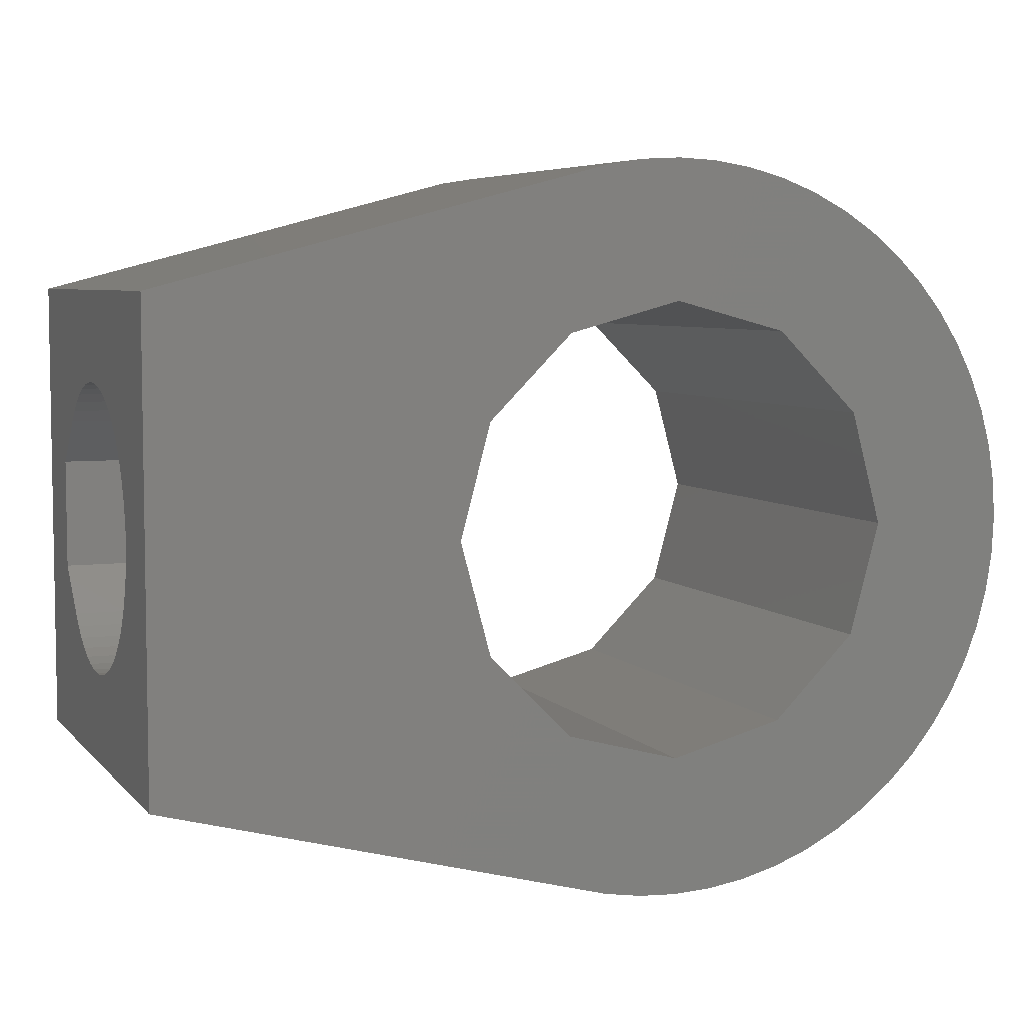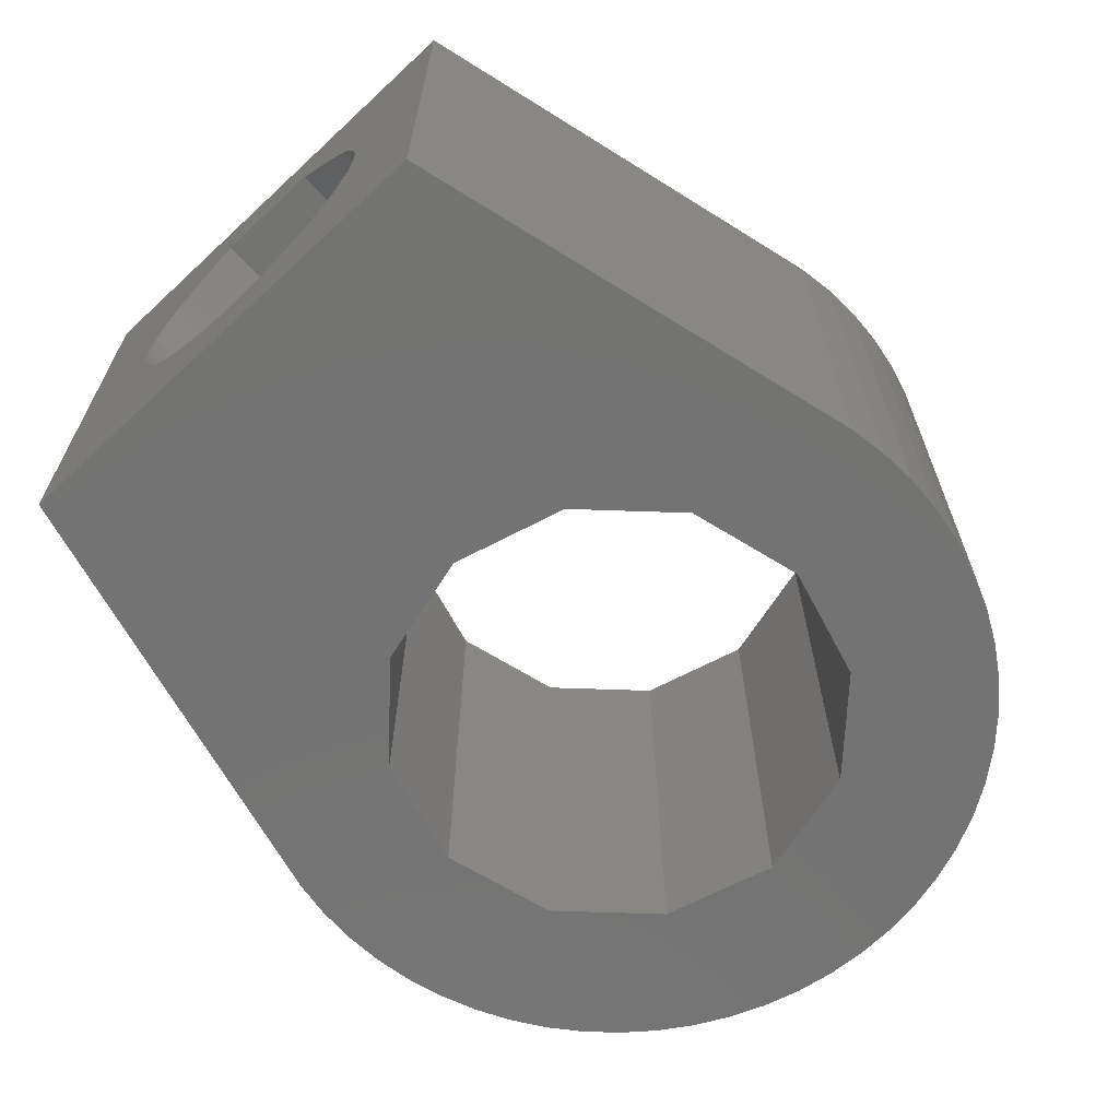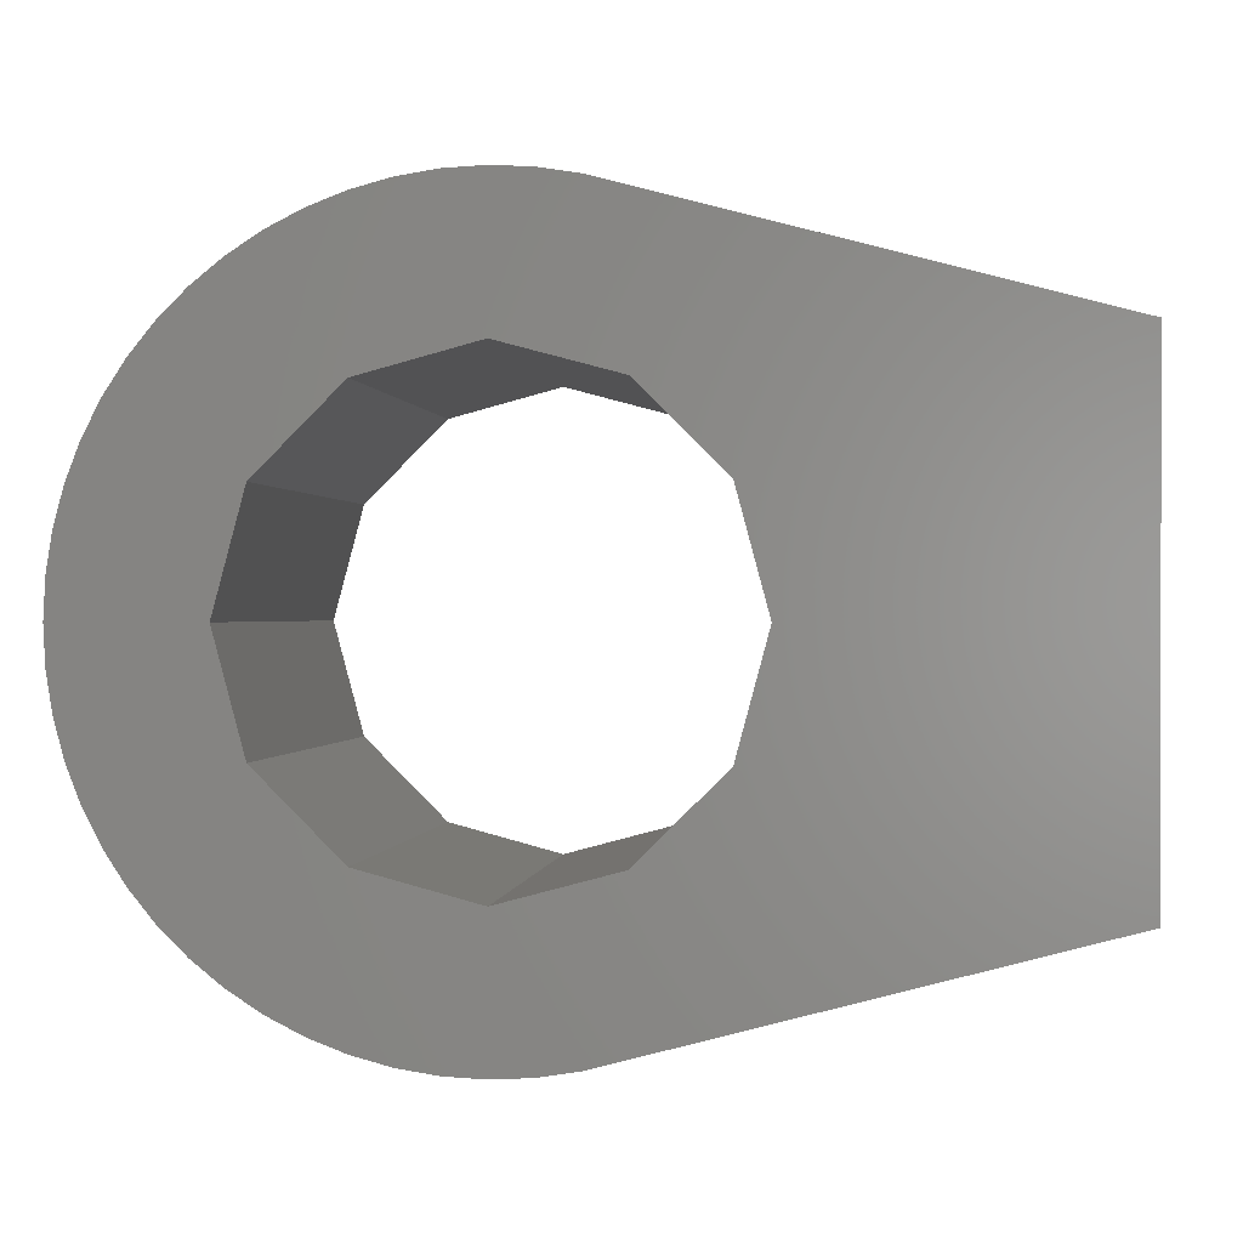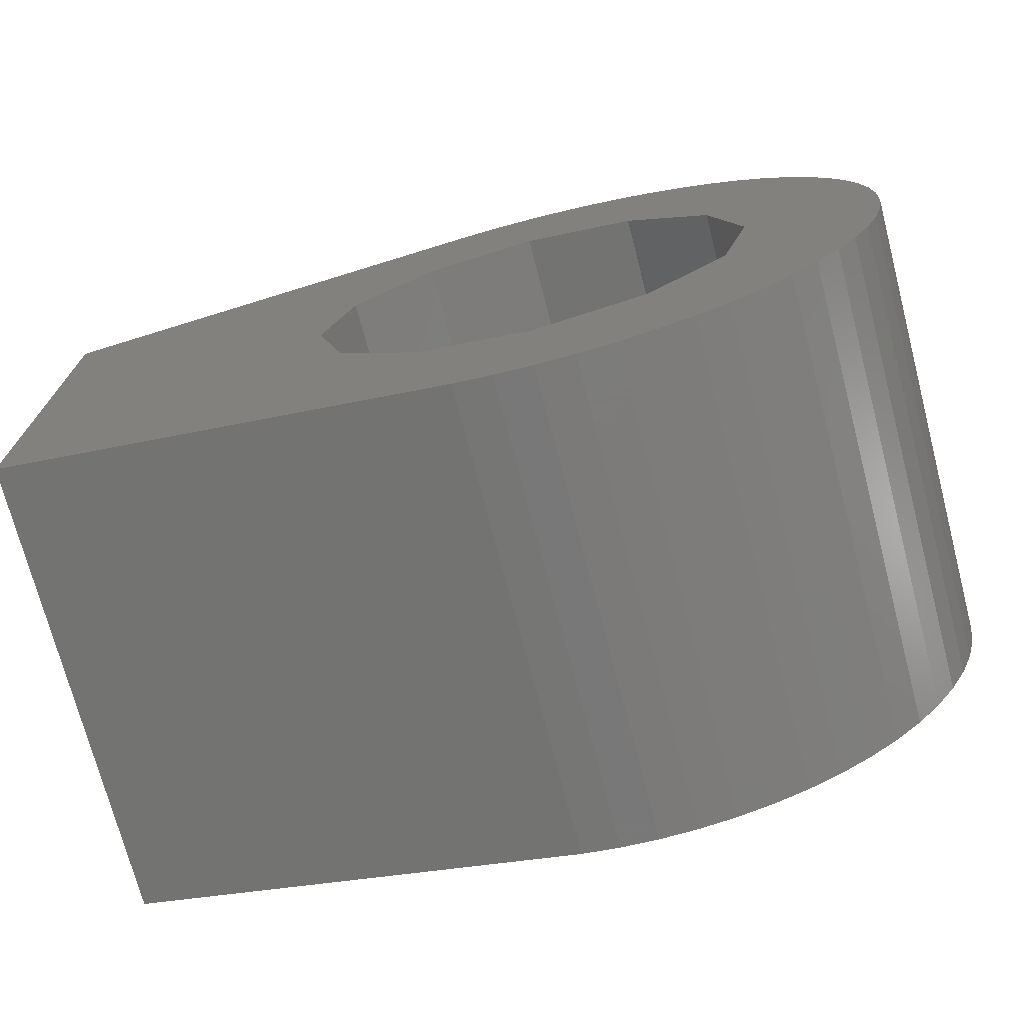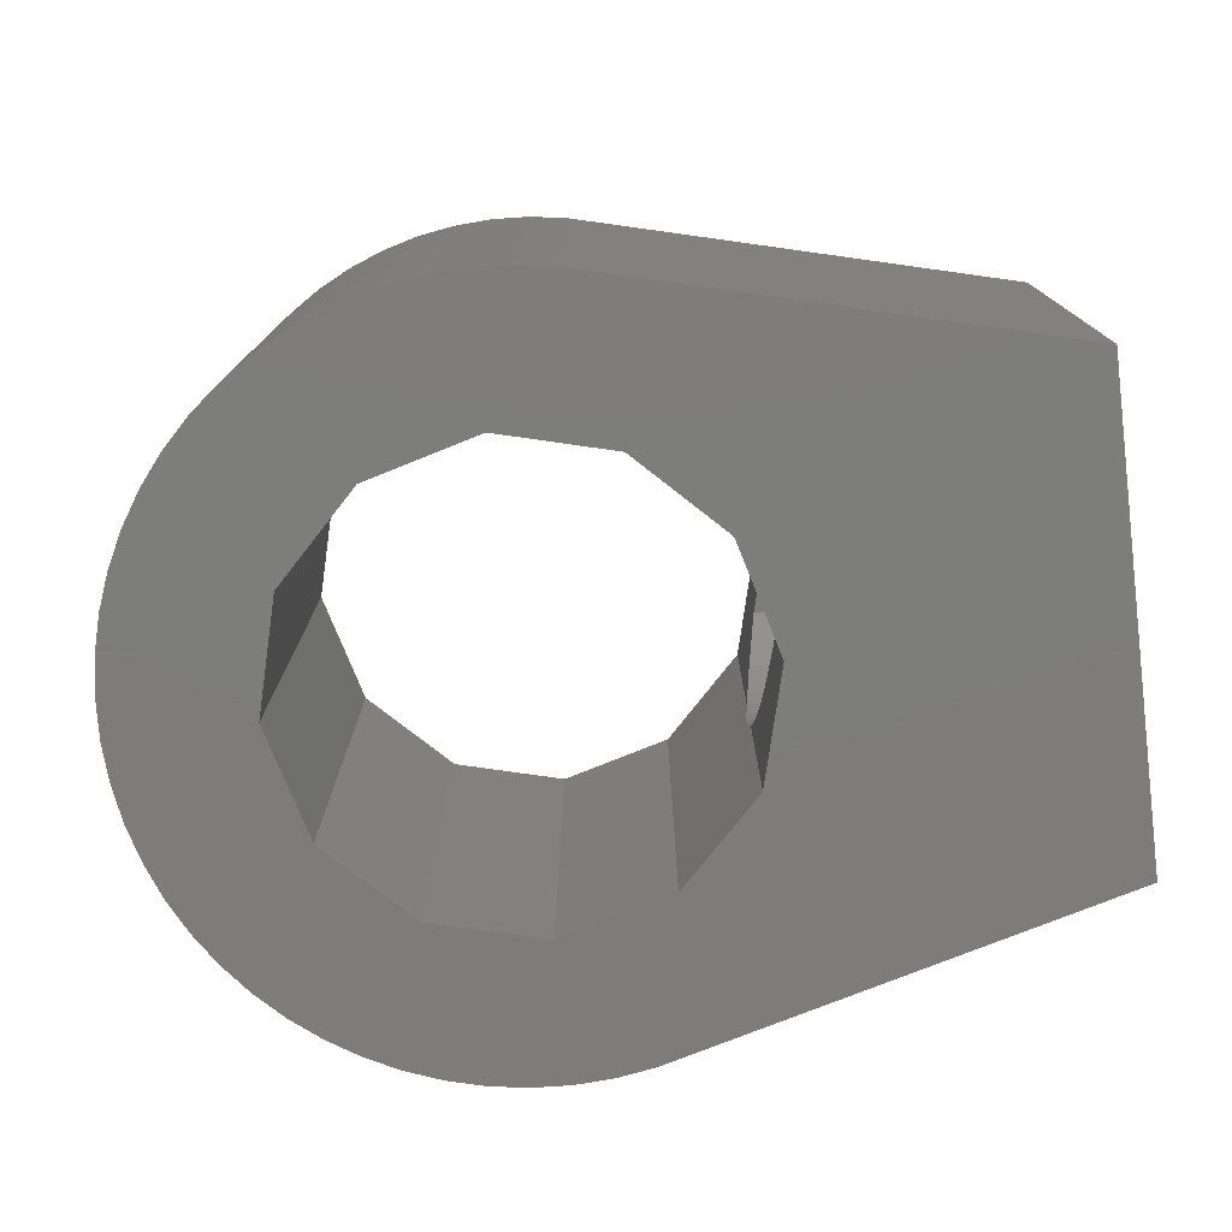
<metadata>
{"format":"stl","ext":"stl","renderer":"f3d","projection":"perspective","resolution":1024,"background":"white","views":[{"elev":5.9,"azim":158.7,"up":"+Y"},{"elev":-65.2,"azim":133.0,"up":"+Z"},{"elev":0.2,"azim":6.1,"up":"+Y"},{"elev":-72.6,"azim":-165.4,"up":"+Y"},{"elev":-76.4,"azim":6.9,"up":"+Z"}]}
</metadata>
<code>
# stl→obj: 263 verts, 530 faces
v -0.5226 -4.973 0
v 0 -3.106 0
v 0 -5 0
v 0 -5 6.5
v -0.5226 -4.973 6.5
v 0 -3.106 6.5
v -0.5226 4.973 0
v -0.5226 4.973 6.5
v 0 5 0
v 0 3.106 0
v 0 3.106 6.5
v 0 5 6.5
v -1.04 -4.891 0
v -1.04 -4.891 6.5
v -1.04 4.891 0
v -1.04 4.891 6.5
v -1.545 -4.755 0
v -1.545 -4.755 6.5
v -1.545 4.755 0
v -1.545 4.755 6.5
v -1.553 -2.69 0
v -1.553 -2.69 6.5
v -1.553 2.69 0
v -1.553 2.69 6.5
v -2.034 -4.568 0
v -2.034 -4.568 6.5
v -2.034 4.568 0
v -2.034 4.568 6.5
v -2.5 -4.33 0
v -2.5 -4.33 6.5
v -2.5 4.33 0
v -2.5 4.33 6.5
v -2.69 -1.553 0
v -2.69 -1.553 6.5
v -2.69 1.553 0
v -2.69 1.553 6.5
v -2.939 -4.045 0
v -2.939 -4.045 6.5
v -2.939 4.045 0
v -2.939 4.045 6.5
v -3.106 0 0
v -3.106 0 6.5
v -3.346 -3.716 0
v -3.346 -3.716 6.5
v -3.346 3.716 0
v -3.346 3.716 6.5
v -3.716 -3.346 0
v -3.716 -3.346 6.5
v -3.716 3.346 0
v -3.716 3.346 6.5
v -4.045 -2.939 0
v -4.045 -2.939 6.5
v -4.045 2.939 0
v -4.045 2.939 6.5
v -4.33 -2.5 0
v -4.33 -2.5 6.5
v -4.33 2.5 0
v -4.33 2.5 6.5
v -4.568 -2.034 0
v -4.568 -2.034 6.5
v -4.568 2.034 0
v -4.568 2.034 6.5
v -4.755 -1.545 0
v -4.755 -1.545 6.5
v -4.755 1.545 0
v -4.755 1.545 6.5
v -4.891 -1.04 0
v -4.891 -1.04 6.5
v -4.891 1.04 0
v -4.891 1.04 6.5
v -4.973 -0.5226 0
v -4.973 -0.5226 6.5
v -4.973 0.5226 0
v -4.973 0.5226 6.5
v -5 0 0
v -5 0 6.5
v 1.553 -2.69 0
v 1.04 -4.891 0
v 0.5226 -4.973 0
v 0.5226 -4.973 6.5
v 1.04 -4.891 6.5
v 1.553 -2.69 6.5
v 0.5226 4.973 0
v 1.04 4.891 0
v 1.553 2.69 0
v 1.553 2.69 6.5
v 0.5226 4.973 6.5
v 1.04 4.891 6.5
v 7.25 -3.25 0
v 7.25 -3.25 6.5
v 7.25 3.25 0
v 7.25 3.25 6.5
v 2.643 -1.6 3.25
v 2.66 -1.583 3.006
v 2.69 -1.553 2.87
v 2.69 -1.553 0
v 2.66 -1.583 3.494
v 2.69 -1.553 3.63
v 2.69 -1.553 6.5
v 2.643 1.6 3.25
v 2.66 1.583 3.006
v 2.69 1.553 0
v 2.69 1.553 2.87
v 2.66 1.583 3.494
v 2.69 1.553 3.63
v 2.69 1.553 6.5
v 4.25 -1.6 3.25
v 4.25 1.6 3.25
v 4.25 -1.583 3.006
v 4.25 -1.583 3.494
v 4.25 1.583 3.006
v 4.25 1.583 3.494
v 2.696 -1.53 2.766
v 2.719 -1.445 2.537
v 2.75 -1.327 2.322
v 2.789 -1.181 2.125
v 2.836 -1.007 1.952
v 2.888 -0.8112 1.805
v 2.946 -0.5962 1.688
v 3.008 -0.3666 1.602
v 3.106 0 0
v 4.25 -1.53 2.766
v 2.696 -1.53 3.734
v 4.25 -1.53 3.734
v 2.719 -1.445 3.963
v 2.75 -1.327 4.178
v 2.789 -1.181 4.375
v 2.947 -0.5941 4.967
v 3.106 0 6.5
v 2.696 1.53 2.766
v 2.719 1.445 2.537
v 2.75 1.327 2.322
v 2.789 1.181 2.125
v 2.836 1.007 1.952
v 2.888 0.8112 1.805
v 2.946 0.5962 1.688
v 3.008 0.3666 1.602
v 4.25 1.53 2.766
v 2.696 1.53 3.734
v 4.25 1.53 3.734
v 2.719 1.445 3.963
v 2.75 1.327 4.178
v 2.789 1.181 4.375
v 2.947 0.5941 4.967
v 4.25 -1.445 2.537
v 4.25 -1.445 3.963
v 4.25 1.445 2.537
v 4.25 1.445 3.963
v 4.25 -1.327 2.322
v 4.25 -1.327 4.178
v 4.25 1.327 2.322
v 4.25 1.327 4.178
v 4.25 -1.181 2.125
v 4.25 -1.181 4.375
v 4.25 1.181 2.125
v 4.25 1.181 4.375
v 4.25 -1.007 1.952
v 4.25 1.007 1.952
v 4.25 -0.8112 1.805
v 4.25 0.8112 1.805
v 4.25 -0.5962 1.688
v 4.25 0.5962 1.688
v 3.106 0 4.967
v 4.25 -0.5941 4.967
v 4.25 0.5941 4.967
v 3.072 -0.1272 1.55
v 4.25 -0.3666 1.602
v 3.072 0.1272 1.55
v 4.25 0.3666 1.602
v 3.106 0 1.541
v 4.25 -0.1272 1.55
v 4.25 0.1272 1.55
v 4.25 0 1.541
v 4.25 -0.1199 1.146
v 4.25 0 1.139
v 7.25 -0.1199 1.146
v 7.25 -0.3539 1.186
v 4.25 -0.3539 1.186
v 7.25 -0.5821 1.252
v 4.25 -0.5821 1.252
v 7.25 -0.8014 1.342
v 4.25 0.7598 5.367
v 4.25 -0.7598 5.367
v 7.25 0.7598 5.367
v 7.25 -0.7598 5.367
v 7.25 -1.38 4.747
v 4.25 -0.8014 1.342
v 7.25 -1.009 1.457
v 4.25 -1.009 1.457
v 7.25 -1.203 1.595
v 4.25 -1.203 1.595
v 7.25 -1.38 1.753
v 4.25 -1.38 1.753
v 4.25 -1.38 4.747
v 7.25 -1.538 4.57
v 4.25 -1.538 1.93
v 7.25 -1.538 1.93
v 4.25 -1.538 4.57
v 7.25 -1.675 4.376
v 4.25 -1.675 2.124
v 7.25 -1.675 2.124
v 4.25 -1.675 4.376
v 7.25 -1.79 4.169
v 4.25 -1.79 2.331
v 7.25 -1.79 2.331
v 4.25 -1.79 4.169
v 7.25 -1.881 3.949
v 4.25 -1.881 2.551
v 7.25 -1.881 2.551
v 4.25 -1.881 3.949
v 7.25 -1.947 3.721
v 4.25 -1.947 2.779
v 7.25 -1.947 2.779
v 4.25 -1.947 3.721
v 7.25 -1.987 3.487
v 4.25 -1.987 3.013
v 7.25 -1.987 3.013
v 4.25 -1.987 3.487
v 7.25 -2 3.25
v 4.25 -2 3.25
v 4.25 0.1199 1.146
v 7.25 0 1.139
v 4.25 0.3539 1.186
v 7.25 0.1199 1.146
v 4.25 0.5821 1.252
v 7.25 0.3539 1.186
v 4.25 0.8014 1.342
v 7.25 0.5821 1.252
v 4.25 1.38 4.747
v 4.25 1.009 1.457
v 7.25 0.8014 1.342
v 4.25 1.203 1.595
v 4.25 1.38 1.753
v 7.25 1.009 1.457
v 4.25 1.538 1.93
v 4.25 1.538 4.57
v 7.25 1.203 1.595
v 4.25 1.675 2.124
v 4.25 1.79 2.331
v 4.25 1.79 4.169
v 4.25 1.675 4.376
v 7.25 1.38 1.753
v 7.25 1.538 1.93
v 7.25 1.38 4.747
v 4.25 1.881 2.551
v 4.25 1.881 3.949
v 4.25 1.947 2.779
v 4.25 1.947 3.721
v 7.25 1.675 2.124
v 7.25 1.538 4.57
v 4.25 1.987 3.013
v 4.25 1.987 3.487
v 4.25 2 3.25
v 7.25 1.79 2.331
v 7.25 1.675 4.376
v 7.25 1.881 2.551
v 7.25 1.79 4.169
v 7.25 1.947 2.779
v 7.25 1.881 3.949
v 7.25 1.987 3.013
v 7.25 1.947 3.721
v 7.25 2 3.25
v 7.25 1.987 3.487
f 1 2 3
f 1 3 4
f 1 4 5
f 5 4 6
f 7 8 9
f 7 9 10
f 8 11 12
f 8 12 9
f 13 1 5
f 13 5 14
f 13 2 1
f 14 5 6
f 15 7 10
f 15 16 7
f 16 8 7
f 16 11 8
f 17 13 14
f 17 14 18
f 17 2 13
f 18 14 6
f 19 15 10
f 19 20 15
f 20 16 15
f 20 11 16
f 21 22 2
f 21 2 17
f 22 18 6
f 22 6 2
f 23 19 10
f 23 10 11
f 23 11 24
f 24 11 20
f 25 17 18
f 25 18 26
f 25 21 17
f 26 18 22
f 27 19 23
f 27 28 19
f 28 20 19
f 28 24 20
f 29 21 25
f 29 25 26
f 29 26 30
f 30 26 22
f 31 27 23
f 31 32 27
f 32 24 28
f 32 28 27
f 33 22 21
f 33 34 22
f 35 23 36
f 36 23 24
f 37 21 29
f 37 29 30
f 37 30 38
f 38 30 22
f 39 31 23
f 39 40 31
f 40 24 32
f 40 32 31
f 41 34 33
f 41 35 42
f 41 42 34
f 42 35 36
f 43 21 37
f 43 33 21
f 43 37 38
f 43 38 44
f 44 22 34
f 44 38 22
f 45 23 35
f 45 39 23
f 45 46 39
f 46 24 40
f 46 36 24
f 46 40 39
f 47 33 43
f 47 43 48
f 48 43 44
f 48 44 34
f 49 45 35
f 49 46 45
f 49 50 46
f 50 36 46
f 51 33 47
f 51 47 52
f 52 47 48
f 52 48 34
f 53 49 35
f 53 50 49
f 53 54 50
f 54 36 50
f 55 33 51
f 55 51 56
f 56 51 52
f 56 52 34
f 57 53 35
f 57 54 53
f 57 58 54
f 58 36 54
f 59 33 55
f 59 55 60
f 60 55 56
f 60 56 34
f 61 57 35
f 61 58 57
f 61 62 58
f 62 36 58
f 63 33 59
f 63 41 33
f 63 59 64
f 64 34 42
f 64 59 60
f 64 60 34
f 65 35 41
f 65 61 35
f 65 62 61
f 65 66 62
f 66 36 62
f 66 42 36
f 67 41 63
f 67 63 68
f 68 63 64
f 68 64 42
f 69 65 41
f 69 66 65
f 69 70 66
f 70 42 66
f 71 41 67
f 71 67 72
f 72 67 68
f 72 68 42
f 73 69 41
f 73 70 69
f 73 74 70
f 74 42 70
f 75 41 71
f 75 71 76
f 75 73 41
f 75 74 73
f 75 76 74
f 76 42 74
f 76 71 72
f 76 72 42
f 2 6 77
f 2 78 79
f 2 77 78
f 6 80 81
f 6 81 82
f 6 82 77
f 3 2 79
f 3 79 80
f 3 80 4
f 4 80 6
f 10 9 83
f 10 83 84
f 10 84 85
f 10 85 86
f 10 86 11
f 11 87 12
f 11 88 87
f 11 86 88
f 9 12 83
f 12 87 83
f 79 78 81
f 79 81 80
f 83 87 84
f 87 88 84
f 78 77 89
f 78 89 90
f 78 90 81
f 81 90 82
f 84 88 91
f 84 91 85
f 88 86 92
f 88 92 91
f 77 82 93
f 77 93 94
f 77 94 95
f 77 96 89
f 77 95 96
f 82 97 93
f 82 98 97
f 82 99 98
f 82 90 99
f 85 100 86
f 85 101 100
f 85 102 103
f 85 103 101
f 85 91 102
f 86 100 104
f 86 104 105
f 86 105 106
f 86 106 92
f 93 97 107
f 93 107 94
f 100 101 108
f 100 108 104
f 94 109 95
f 94 107 109
f 97 98 110
f 97 110 107
f 101 103 111
f 101 111 108
f 104 112 105
f 104 108 112
f 96 95 113
f 96 113 114
f 96 114 115
f 96 115 116
f 96 116 117
f 96 117 118
f 96 118 119
f 96 119 120
f 96 120 121
f 96 121 89
f 95 122 113
f 95 109 122
f 98 99 123
f 98 123 124
f 98 124 110
f 99 125 123
f 99 126 125
f 99 127 126
f 99 128 127
f 99 129 128
f 99 90 129
f 102 130 103
f 102 131 130
f 102 132 131
f 102 133 132
f 102 134 133
f 102 135 134
f 102 136 135
f 102 137 136
f 102 121 137
f 102 91 121
f 103 130 138
f 103 138 111
f 105 139 106
f 105 140 139
f 105 112 140
f 106 139 141
f 106 141 142
f 106 142 143
f 106 143 144
f 106 144 129
f 106 129 92
f 113 122 114
f 123 125 124
f 130 131 138
f 139 140 141
f 114 145 115
f 114 122 145
f 125 126 146
f 125 146 124
f 131 132 147
f 131 147 138
f 141 148 142
f 141 140 148
f 115 149 116
f 115 145 149
f 126 127 150
f 126 150 146
f 132 133 151
f 132 151 147
f 142 152 143
f 142 148 152
f 116 153 117
f 116 149 153
f 127 128 154
f 127 154 150
f 133 134 155
f 133 155 151
f 143 156 144
f 143 152 156
f 117 157 118
f 117 153 157
f 134 135 158
f 134 158 155
f 118 159 119
f 118 157 159
f 135 136 160
f 135 160 158
f 119 161 120
f 119 159 161
f 136 137 162
f 136 162 160
f 128 163 164
f 128 129 163
f 128 164 154
f 144 163 129
f 144 165 163
f 144 156 165
f 120 166 121
f 120 167 166
f 120 161 167
f 137 168 169
f 137 121 168
f 137 169 162
f 166 170 121
f 166 171 170
f 166 167 171
f 168 121 170
f 168 170 172
f 168 172 169
f 121 91 89
f 170 171 173
f 170 173 172
f 163 165 164
f 129 90 92
f 174 175 173
f 174 176 175
f 174 177 176
f 171 174 173
f 178 174 171
f 178 177 174
f 178 179 177
f 167 178 171
f 180 178 167
f 180 179 178
f 180 181 179
f 164 165 182
f 161 180 167
f 183 164 182
f 183 182 184
f 183 185 186
f 183 184 185
f 187 180 161
f 187 181 180
f 187 188 181
f 159 187 161
f 189 187 159
f 189 188 187
f 189 190 188
f 191 159 157
f 191 189 159
f 191 190 189
f 191 192 190
f 193 157 153
f 193 191 157
f 193 192 191
f 194 164 183
f 194 183 186
f 194 154 164
f 194 186 195
f 196 153 149
f 196 193 153
f 196 192 193
f 196 197 192
f 198 154 194
f 198 150 154
f 198 194 195
f 198 195 199
f 200 196 149
f 200 197 196
f 200 201 197
f 202 150 198
f 202 198 199
f 202 199 203
f 204 149 145
f 204 200 149
f 204 201 200
f 204 205 201
f 206 150 202
f 206 146 150
f 206 202 203
f 206 203 207
f 208 145 122
f 208 204 145
f 208 205 204
f 208 209 205
f 210 146 206
f 210 124 146
f 210 206 207
f 210 207 211
f 212 122 109
f 212 208 122
f 212 209 208
f 212 213 209
f 214 124 210
f 214 110 124
f 214 210 211
f 214 211 215
f 216 109 107
f 216 212 109
f 216 213 212
f 216 217 213
f 218 110 214
f 218 107 110
f 218 214 215
f 218 215 219
f 220 107 218
f 220 216 107
f 220 218 219
f 220 217 216
f 220 219 217
f 175 221 173
f 175 176 222
f 175 222 221
f 173 221 172
f 221 223 172
f 221 222 224
f 221 224 223
f 172 223 169
f 223 225 169
f 223 224 226
f 223 226 225
f 169 225 162
f 225 227 162
f 225 226 228
f 225 228 227
f 165 156 229
f 165 229 182
f 162 227 160
f 182 229 184
f 227 230 160
f 227 228 231
f 227 231 230
f 160 230 232
f 160 232 158
f 158 232 233
f 158 233 155
f 230 231 234
f 230 234 232
f 155 233 235
f 155 235 151
f 156 152 236
f 156 236 229
f 232 234 237
f 232 237 233
f 151 235 238
f 151 238 239
f 151 239 147
f 152 148 240
f 152 241 236
f 152 240 241
f 233 237 242
f 233 242 243
f 233 243 235
f 229 236 244
f 229 244 184
f 147 239 245
f 147 245 138
f 148 140 246
f 148 246 240
f 138 245 247
f 138 247 111
f 140 112 248
f 140 248 246
f 235 243 249
f 235 249 238
f 236 241 250
f 236 250 244
f 111 247 251
f 111 251 108
f 112 108 252
f 112 252 248
f 108 251 253
f 108 253 252
f 238 249 254
f 238 254 239
f 241 240 255
f 241 255 250
f 239 254 256
f 239 256 245
f 240 246 257
f 240 257 255
f 245 256 258
f 245 258 247
f 246 248 259
f 246 259 257
f 247 258 260
f 247 260 251
f 248 252 261
f 248 261 259
f 251 260 262
f 251 262 253
f 252 253 263
f 252 263 261
f 253 262 263
f 185 184 92
f 89 176 177
f 89 177 179
f 89 179 181
f 89 181 188
f 89 188 190
f 89 190 192
f 89 192 197
f 89 197 201
f 89 201 205
f 89 205 209
f 89 209 213
f 89 213 217
f 89 217 219
f 89 219 90
f 89 222 176
f 89 91 222
f 90 185 92
f 90 186 185
f 90 195 186
f 90 199 195
f 90 203 199
f 90 207 203
f 90 211 207
f 90 215 211
f 90 219 215
f 222 91 224
f 224 91 226
f 226 91 228
f 228 91 231
f 184 244 92
f 231 91 234
f 234 91 237
f 237 91 242
f 242 91 243
f 244 250 92
f 243 91 249
f 250 255 92
f 249 91 254
f 255 257 92
f 254 91 256
f 257 259 92
f 256 91 258
f 259 261 92
f 258 91 260
f 261 263 92
f 260 91 262
f 263 262 92
f 262 91 92

</code>
